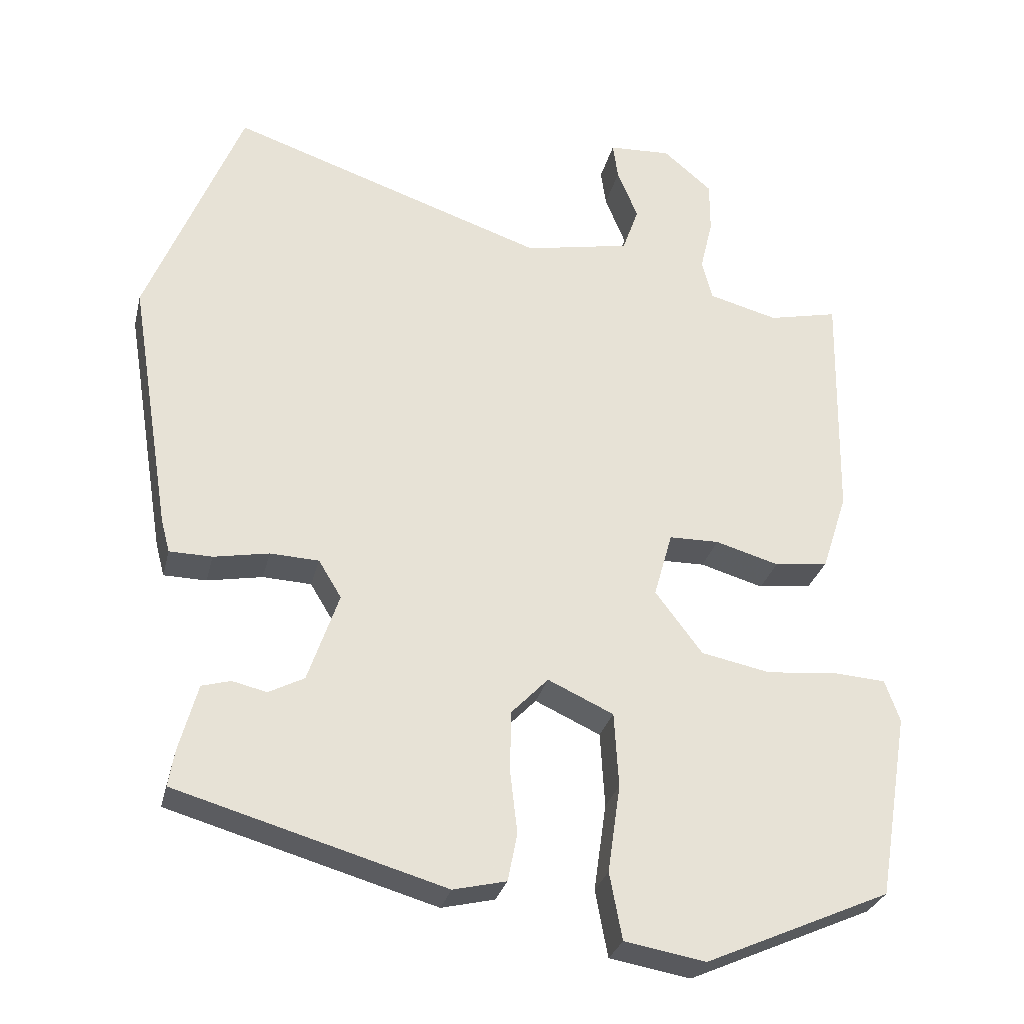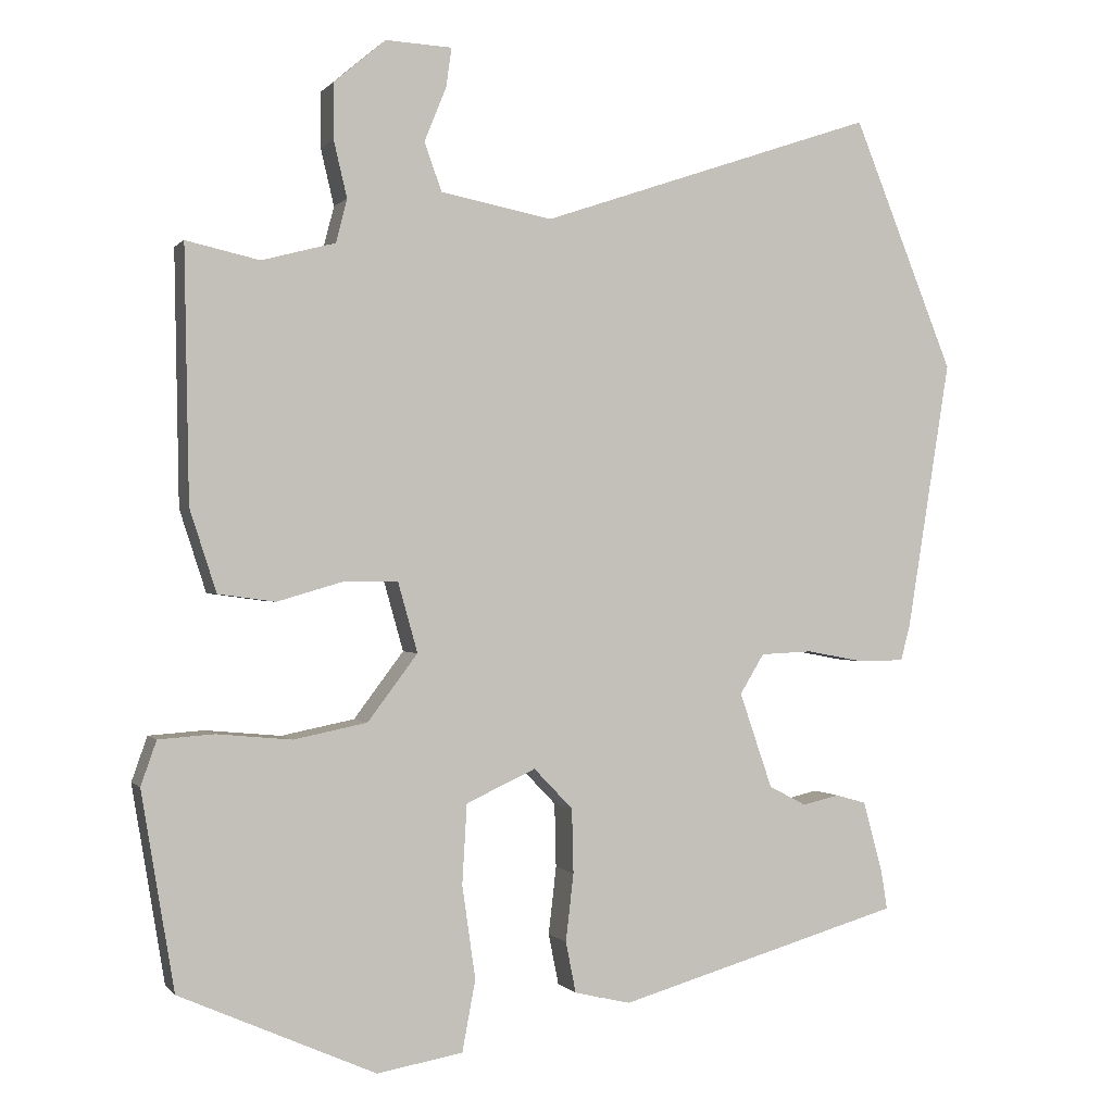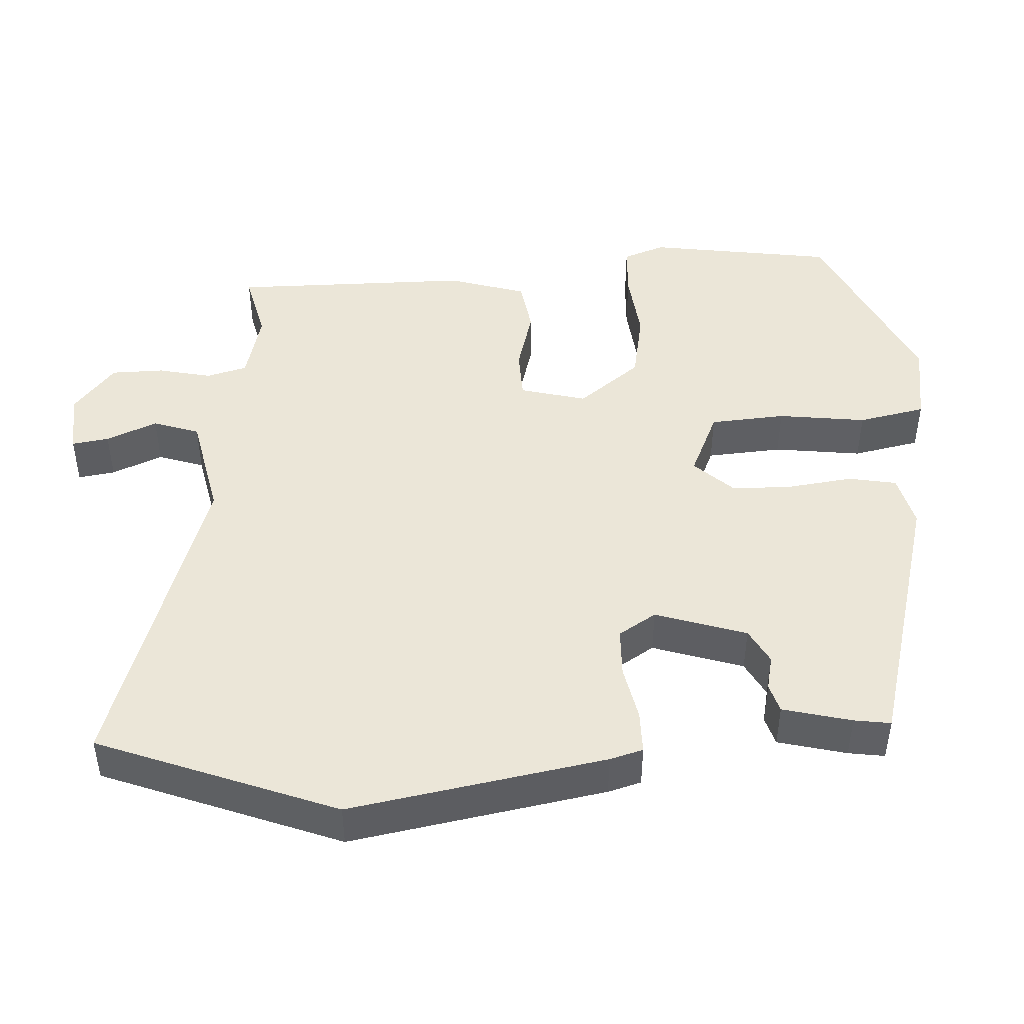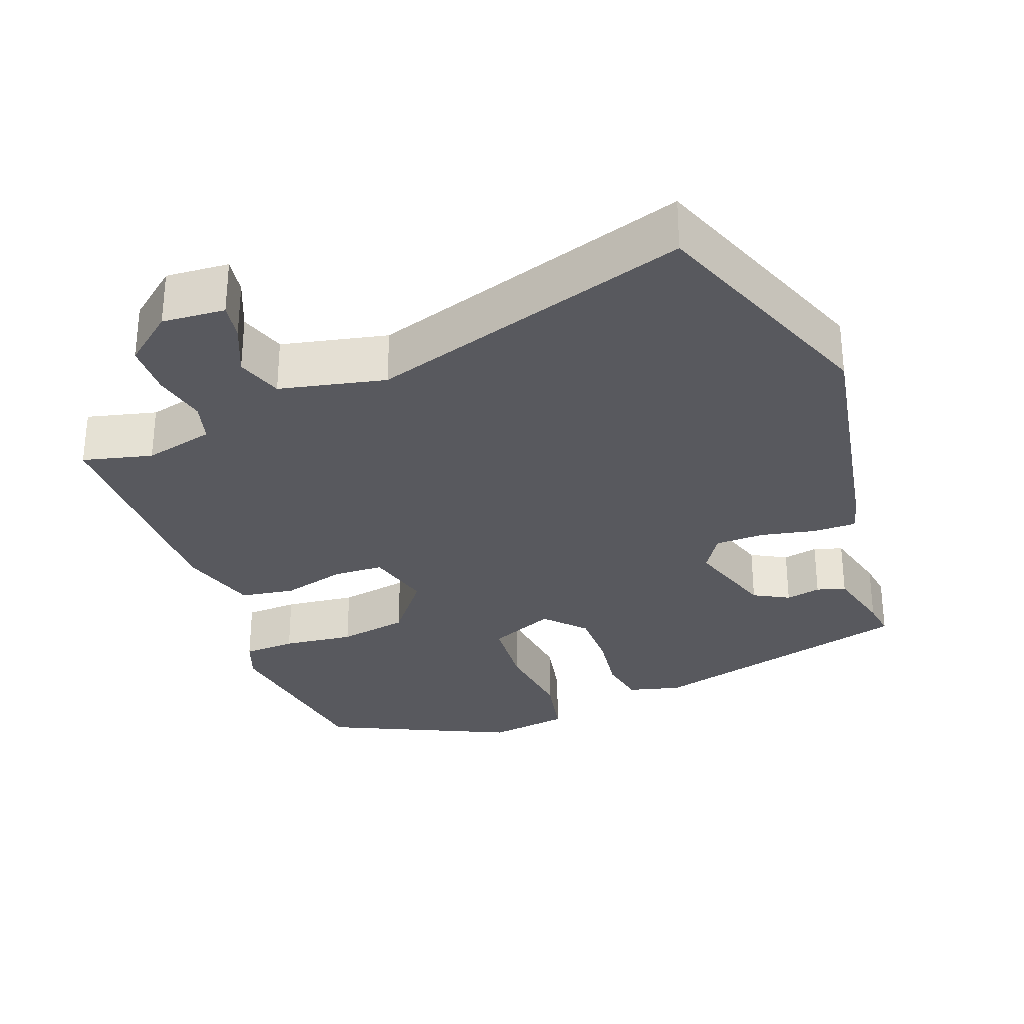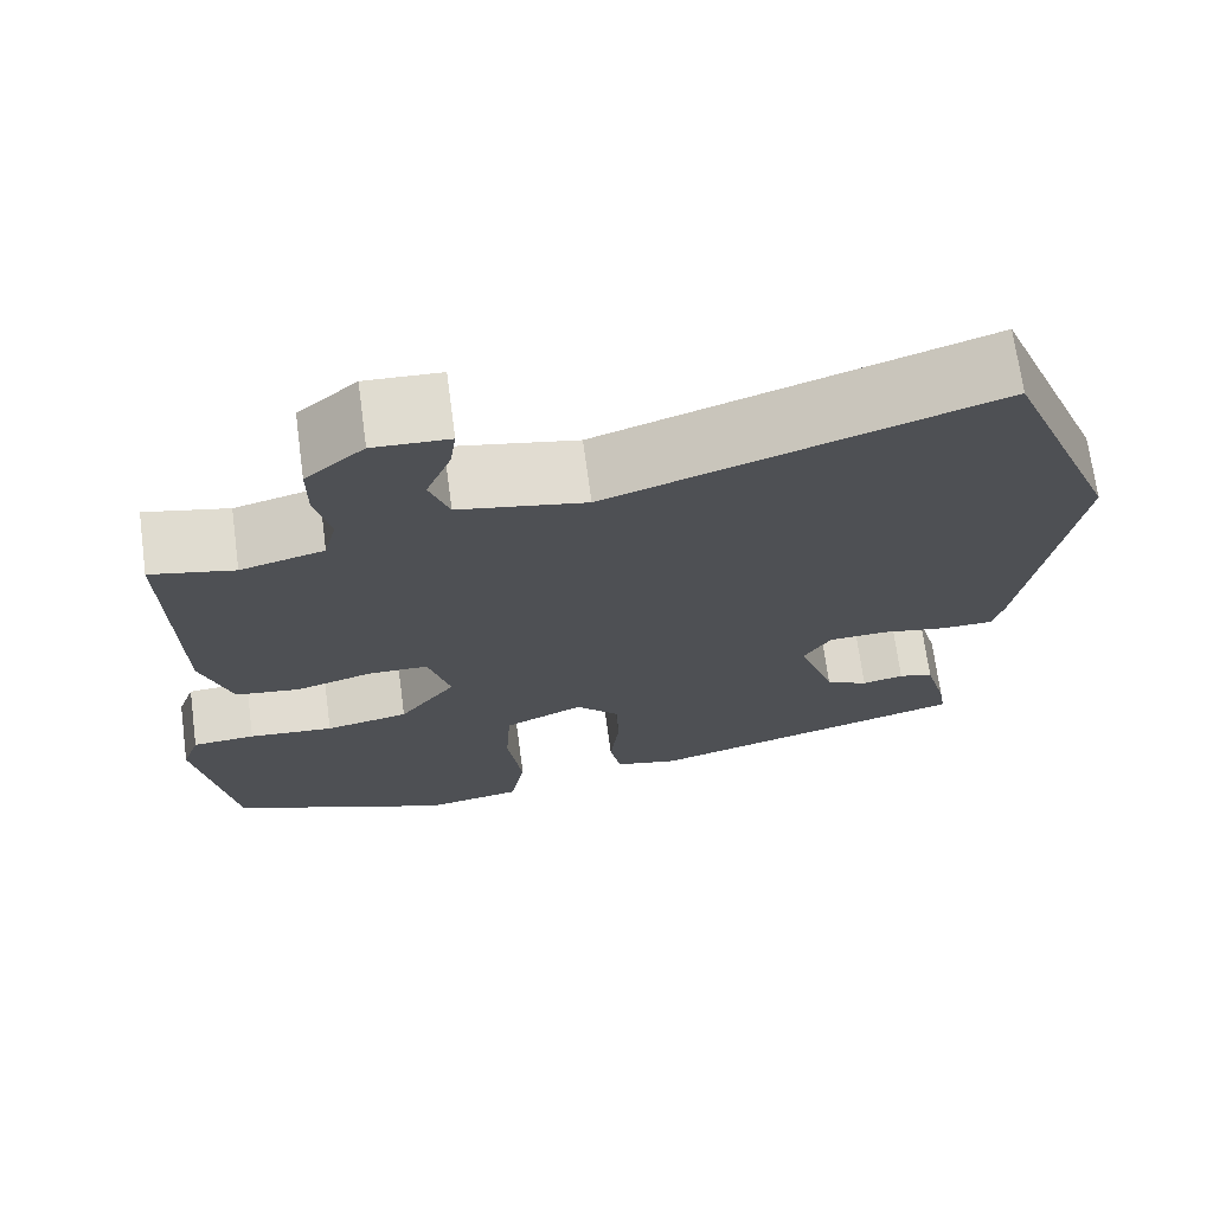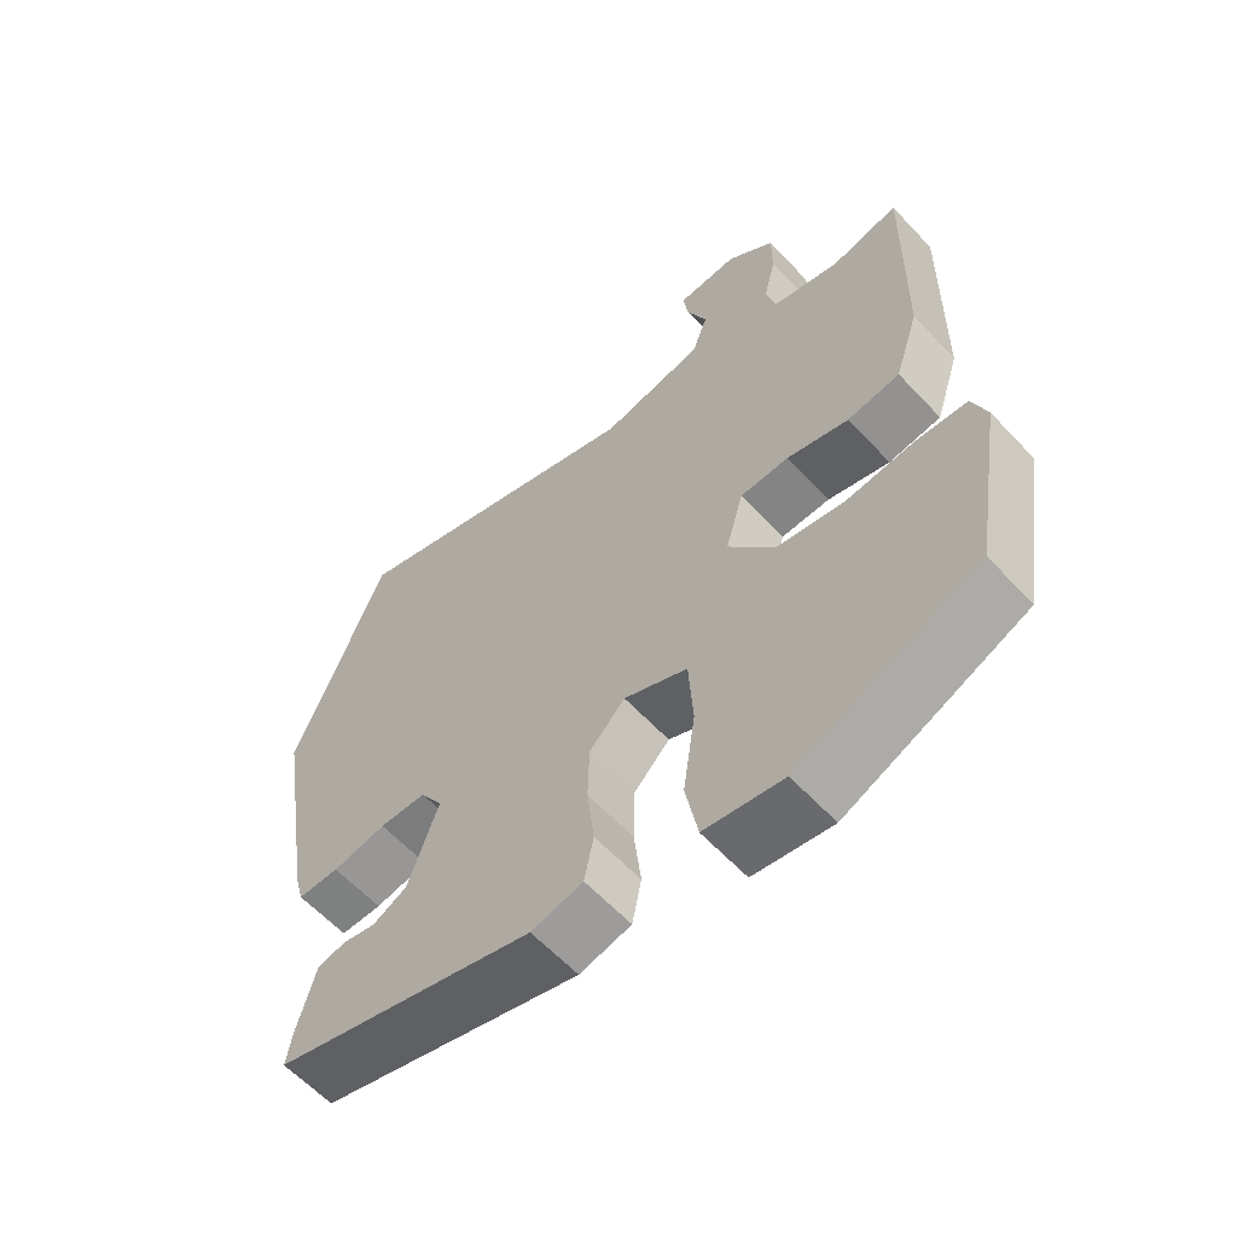
<metadata>
{"format":"obj","ext":"obj","renderer":"f3d","projection":"perspective","resolution":1024,"background":"white","views":[{"elev":-29.0,"azim":166.8,"up":"+Z"},{"elev":0.0,"azim":-18.4,"up":"+Z"},{"elev":46.2,"azim":86.0,"up":"+Y"},{"elev":-30.3,"azim":19.3,"up":"+Y"},{"elev":70.6,"azim":-7.7,"up":"+Z"},{"elev":-60.7,"azim":-137.2,"up":"+Z"}]}
</metadata>
<code>
v 0.429 0.07 0.677
v 0.558 0.07 0.357
v 0.502 0.07 0.011
v 0.49 0.07 -0.034
v 0.432 0.07 -0.035
v 0.357 0.07 -0.021
v 0.291 0.07 -0.024
v 0.26 0.07 -0.075
v 0.302 0.07 -0.197
v 0.35 0.07 -0.222
v 0.397 0.07 -0.211
v 0.436 0.07 -0.222
v 0.461 0.07 -0.314
v 0.469 0.07 -0.363
v 0.105 0.07 -0.468
v 0.033 0.07 -0.451
v 0.02 0.07 -0.386
v 0.03 0.07 -0.299
v 0.028 0.07 -0.217
v -0.022 0.07 -0.165
v -0.111 0.07 -0.206
v -0.117 0.07 -0.308
v -0.1 0.07 -0.427
v -0.117 0.07 -0.518
v -0.227 0.07 -0.537
v -0.478 0.07 -0.426
v -0.52 0.07 -0.174
v -0.5 0.07 -0.117
v -0.429 0.07 -0.112
v -0.333 0.07 -0.121
v -0.239 0.07 -0.102
v -0.175 0.07 -0.017
v -0.2 0.07 0.072
v -0.268 0.07 0.073
v -0.354 0.07 0.048
v -0.427 0.07 0.058
v -0.461 0.07 0.163
v -0.467 0.07 0.486
v -0.373 0.07 0.465
v -0.279 0.07 0.49
v -0.265 0.07 0.545
v -0.282 0.07 0.617
v -0.282 0.07 0.688
v -0.216 0.07 0.744
v -0.131 0.07 0.74
v -0.138 0.07 0.69
v -0.166 0.07 0.621
v -0.144 0.07 0.559
v -0.001 0.07 0.531
v 0.429 0 0.677
v 0.558 0 0.357
v 0.502 0 0.011
v 0.49 0 -0.034
v 0.432 0 -0.035
v 0.357 0 -0.021
v 0.291 0 -0.024
v 0.26 0 -0.075
v 0.302 0 -0.197
v 0.35 0 -0.222
v 0.397 0 -0.211
v 0.436 0 -0.222
v 0.461 0 -0.314
v 0.469 0 -0.363
v 0.105 0 -0.468
v 0.033 0 -0.451
v 0.02 0 -0.386
v 0.03 0 -0.299
v 0.028 0 -0.217
v -0.022 0 -0.165
v -0.111 0 -0.206
v -0.117 0 -0.308
v -0.1 0 -0.427
v -0.117 0 -0.518
v -0.227 0 -0.537
v -0.478 0 -0.426
v -0.52 0 -0.174
v -0.5 0 -0.117
v -0.429 0 -0.112
v -0.333 0 -0.121
v -0.239 0 -0.102
v -0.175 0 -0.017
v -0.2 0 0.072
v -0.268 0 0.073
v -0.354 0 0.048
v -0.427 0 0.058
v -0.461 0 0.163
v -0.467 0 0.486
v -0.373 0 0.465
v -0.279 0 0.49
v -0.265 0 0.545
v -0.282 0 0.617
v -0.282 0 0.688
v -0.216 0 0.744
v -0.131 0 0.74
v -0.138 0 0.69
v -0.166 0 0.621
v -0.144 0 0.559
v -0.001 0 0.531
f 45 46 47
f 44 45 47
f 43 44 47
f 42 43 47
f 41 42 47
f 40 41 47 48
f 37 38 39
f 36 37 39
f 35 36 39
f 34 35 39
f 33 34 39 40
f 40 48 49
f 33 40 49
f 32 33 49
f 28 29 30
f 27 28 30
f 26 27 30
f 25 26 30
f 24 25 30
f 23 24 30
f 22 23 30
f 21 22 30 31
f 20 21 31 32
f 16 17 18
f 15 16 18
f 14 15 18
f 13 14 18
f 12 13 18
f 11 12 18
f 10 11 18
f 9 10 18 19
f 8 9 19 20
f 4 5 6
f 3 4 6
f 2 3 6
f 1 2 6
f 49 1 6
f 49 6 7
f 20 32 49
f 8 20 49
f 7 8 49
f 96 95 94
f 96 94 93
f 96 93 92
f 96 92 91
f 96 91 90
f 97 96 90 89
f 88 87 86
f 88 86 85
f 88 85 84
f 88 84 83
f 89 88 83 82
f 98 97 89
f 98 89 82
f 98 82 81
f 79 78 77
f 79 77 76
f 79 76 75
f 79 75 74
f 79 74 73
f 79 73 72
f 79 72 71
f 80 79 71 70
f 81 80 70 69
f 67 66 65
f 67 65 64
f 67 64 63
f 67 63 62
f 67 62 61
f 67 61 60
f 67 60 59
f 68 67 59 58
f 69 68 58 57
f 55 54 53
f 55 53 52
f 55 52 51
f 55 51 50
f 55 50 98
f 56 55 98
f 98 81 69
f 98 69 57
f 98 57 56
f 1 50 51 2
f 2 51 52 3
f 3 52 53 4
f 4 53 54 5
f 5 54 55 6
f 6 55 56 7
f 7 56 57 8
f 8 57 58 9
f 9 58 59 10
f 10 59 60 11
f 11 60 61 12
f 12 61 62 13
f 13 62 63 14
f 14 63 64 15
f 15 64 65 16
f 16 65 66 17
f 17 66 67 18
f 18 67 68 19
f 19 68 69 20
f 20 69 70 21
f 21 70 71 22
f 22 71 72 23
f 23 72 73 24
f 24 73 74 25
f 25 74 75 26
f 26 75 76 27
f 27 76 77 28
f 28 77 78 29
f 29 78 79 30
f 30 79 80 31
f 31 80 81 32
f 32 81 82 33
f 33 82 83 34
f 34 83 84 35
f 35 84 85 36
f 36 85 86 37
f 37 86 87 38
f 38 87 88 39
f 39 88 89 40
f 40 89 90 41
f 41 90 91 42
f 42 91 92 43
f 43 92 93 44
f 44 93 94 45
f 45 94 95 46
f 46 95 96 47
f 47 96 97 48
f 48 97 98 49
f 49 98 50 1

</code>
